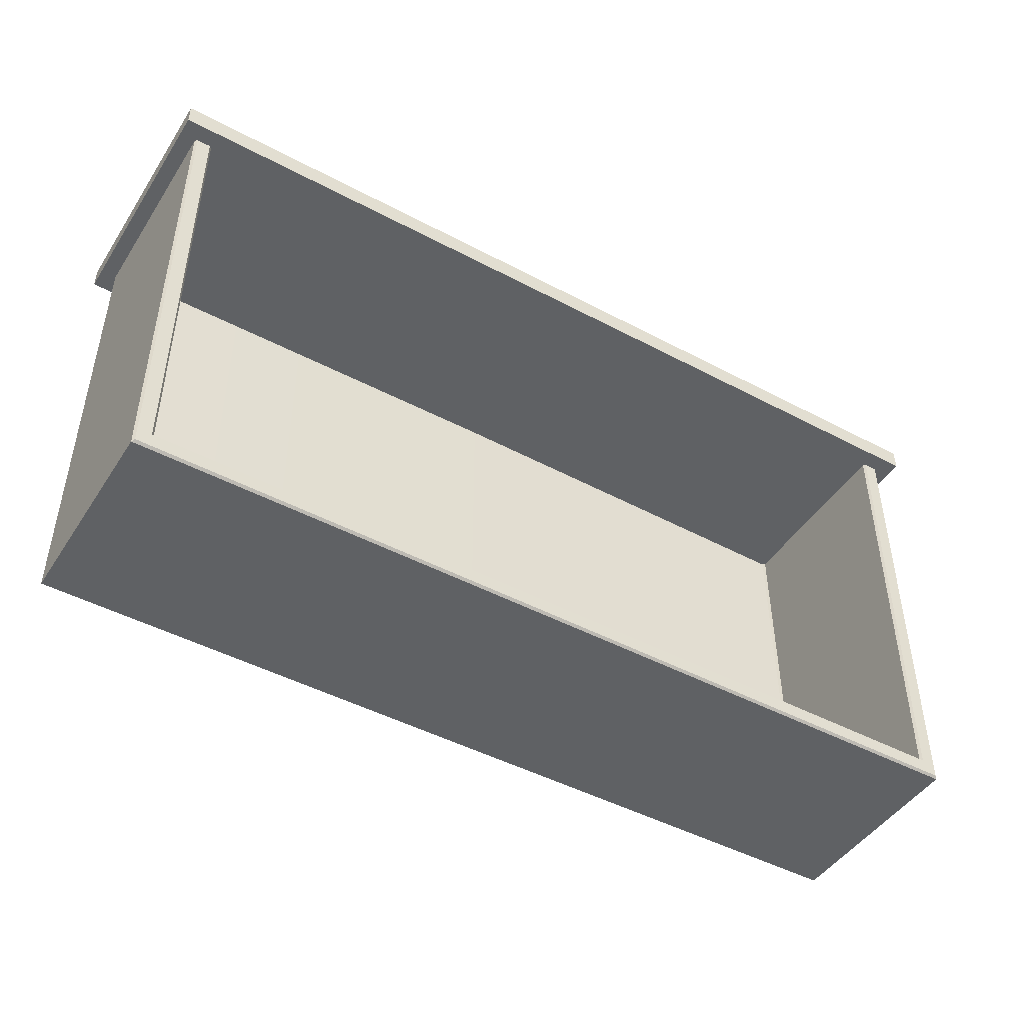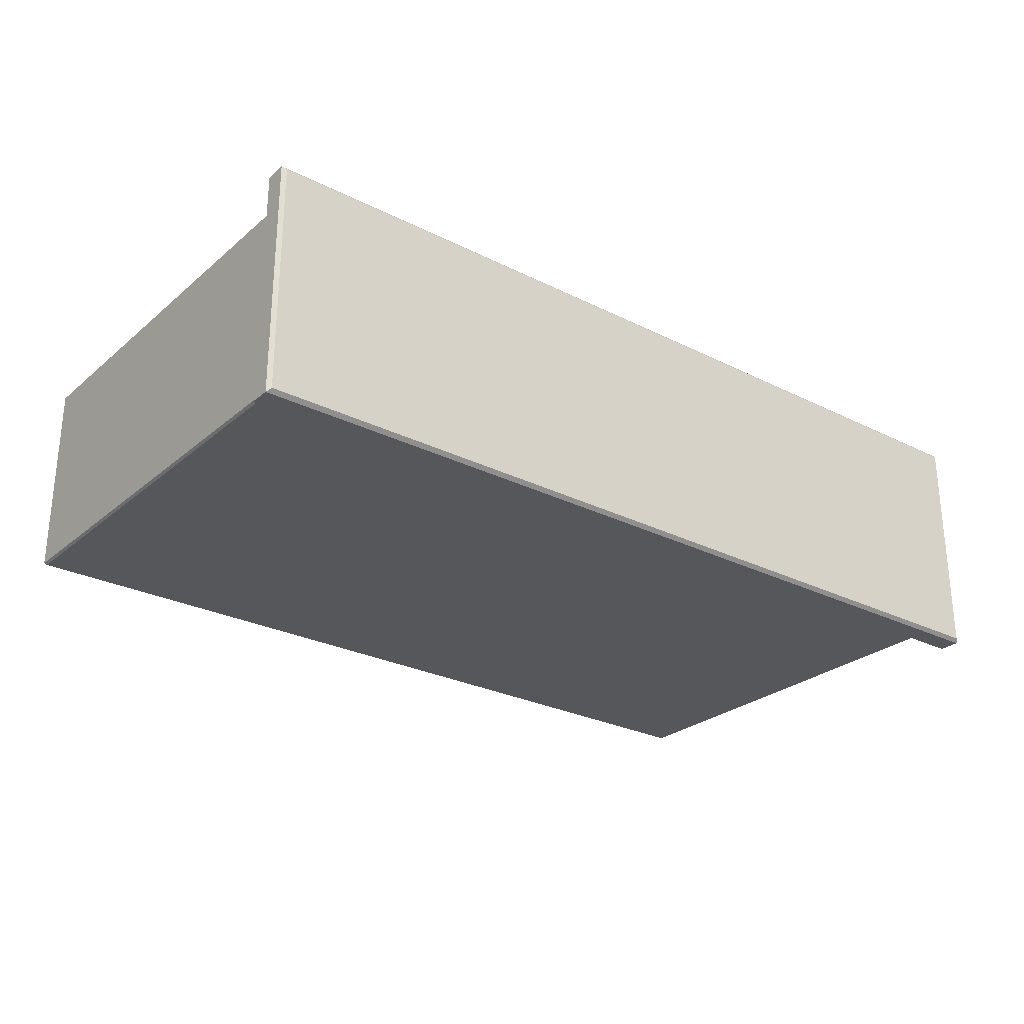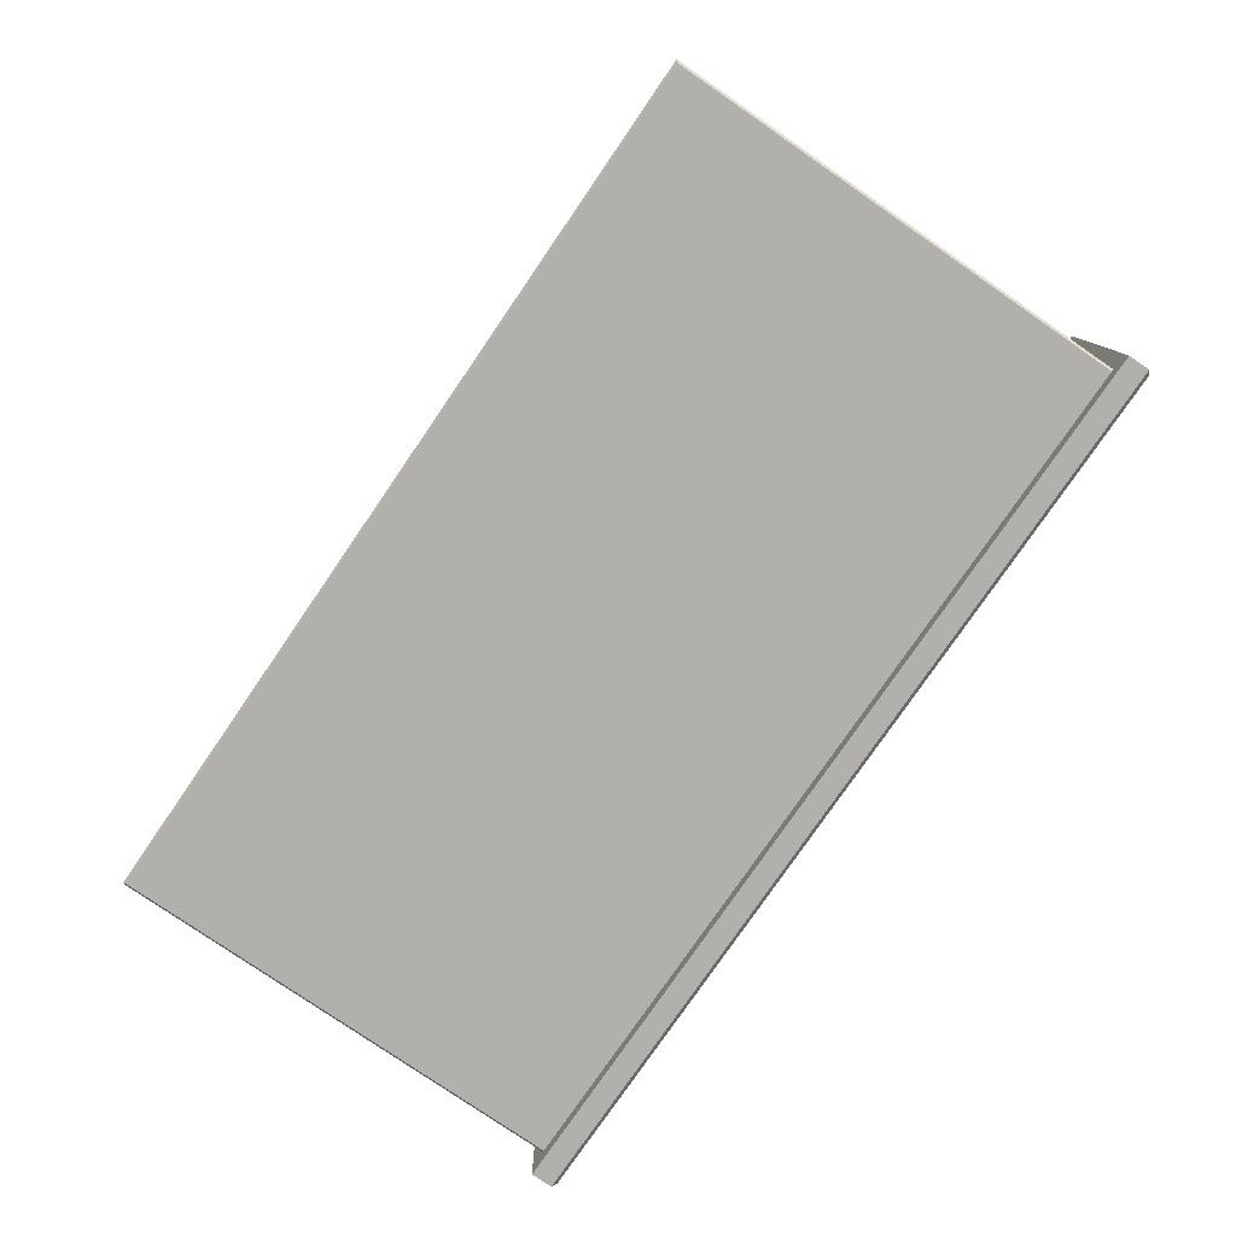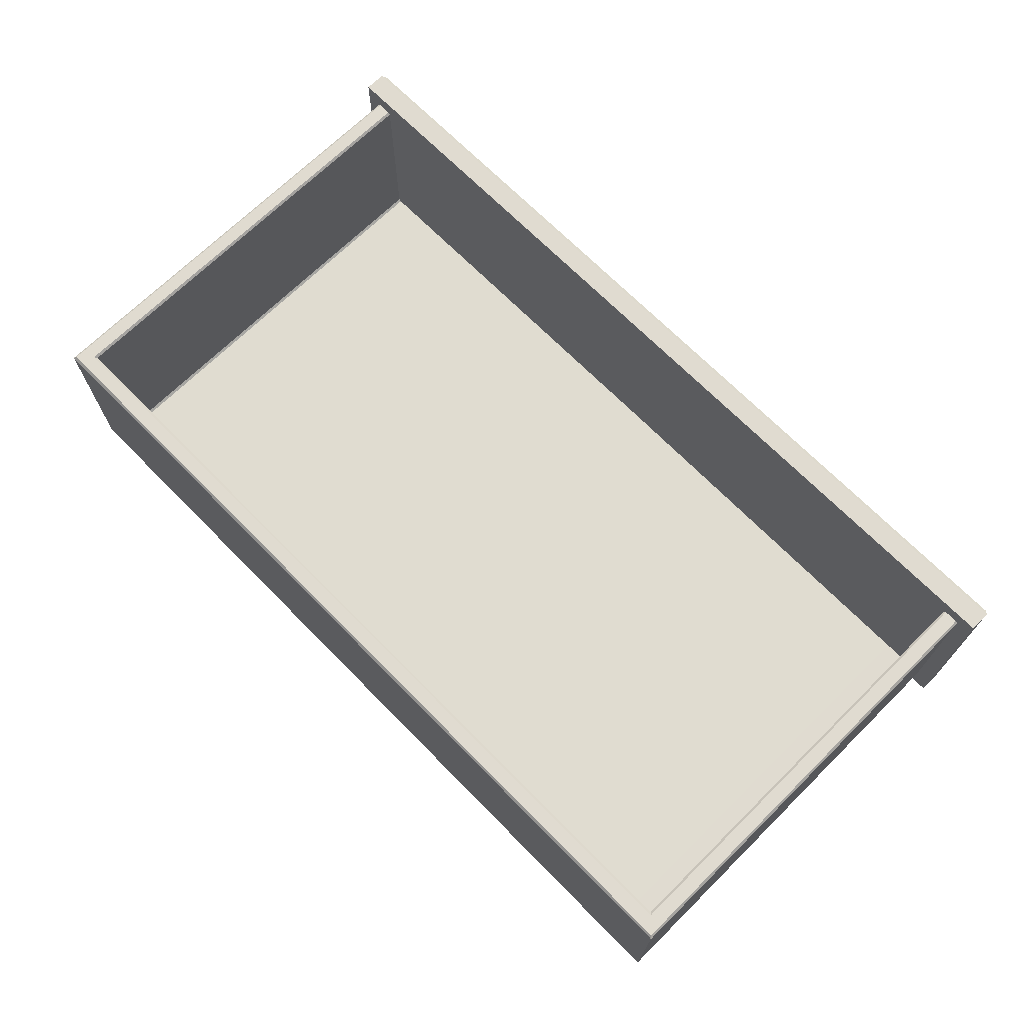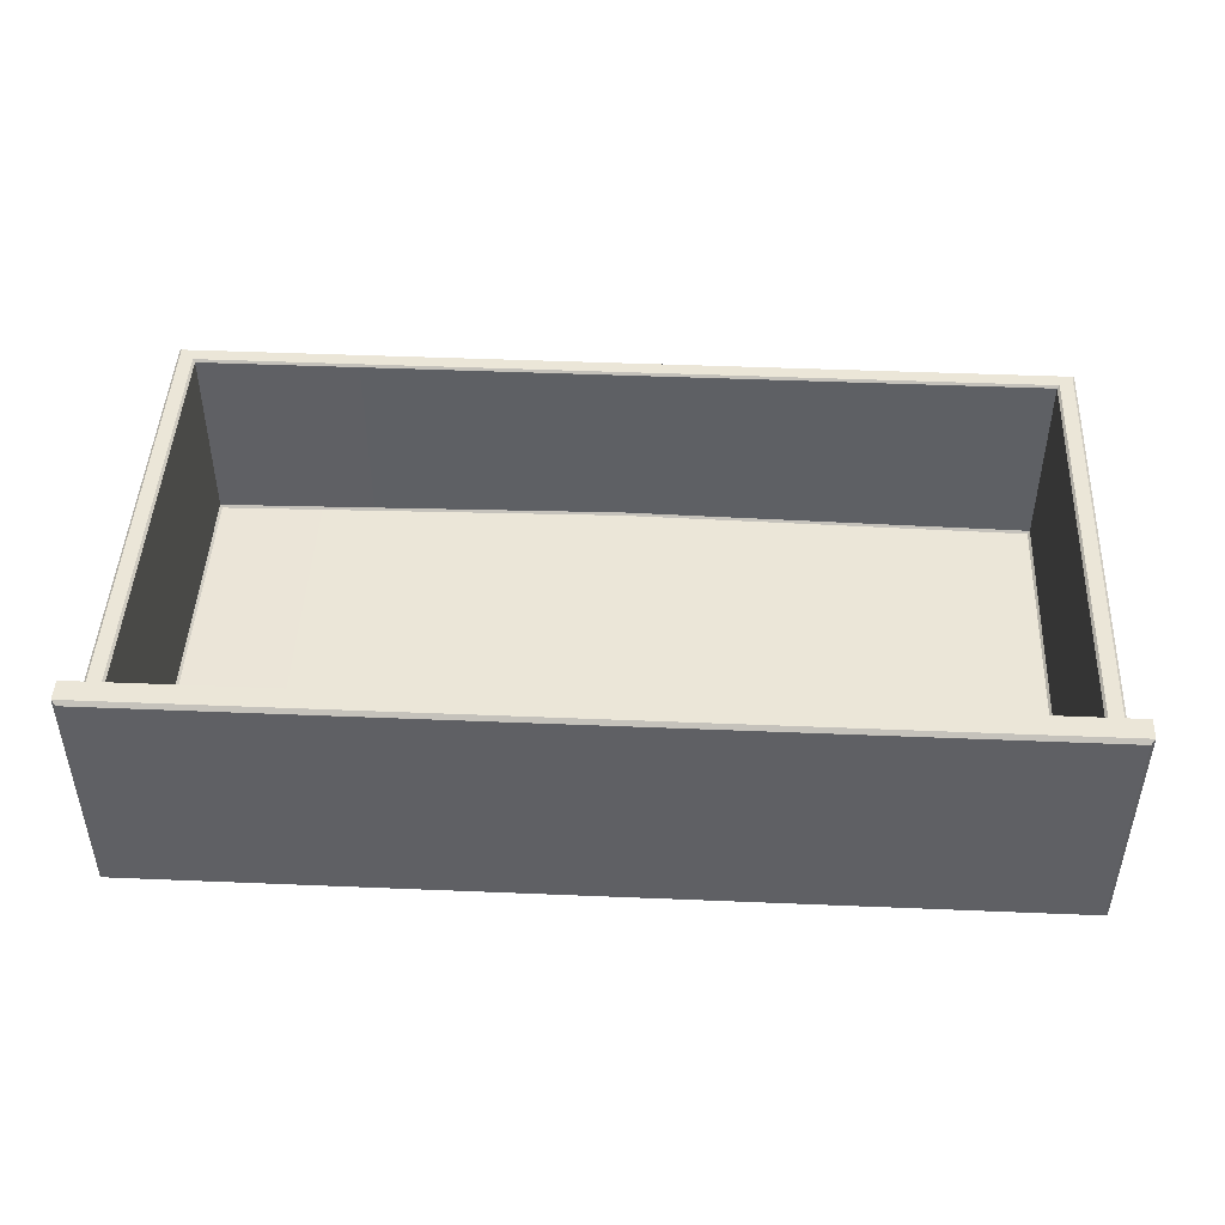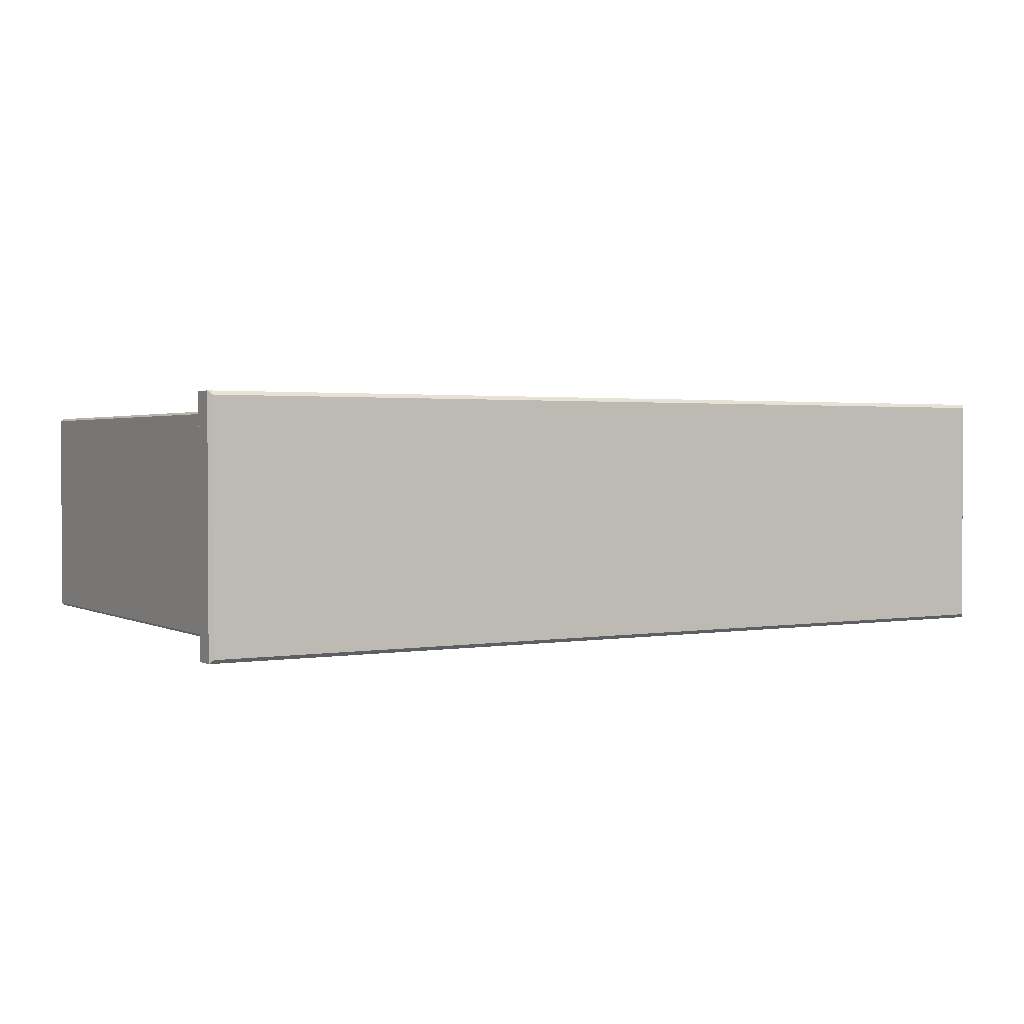
<metadata>
{"format":"obj","ext":"obj","renderer":"f3d","projection":"perspective","resolution":1024,"background":"white","views":[{"elev":-46.2,"azim":148.7,"up":"+Z"},{"elev":-26.9,"azim":-37.9,"up":"+Y"},{"elev":-78.8,"azim":-124.5,"up":"+Y"},{"elev":69.8,"azim":-134.6,"up":"+Y"},{"elev":46.1,"azim":2.7,"up":"+Y"},{"elev":1.8,"azim":-30.9,"up":"+Y"}]}
</metadata>
<code>
v -18.87 210.3 41.77
v 121.3 210.3 41.77
v -18.87 173.1 41.77
v 121.3 173.1 41.77
v 51.22 210.3 41.77
v 51.22 173.1 41.77
v -18.3 173.7 45.64
v -18.87 173.1 45.07
v 51.22 173.1 45.07
v 51.22 173.7 45.64
v -18.3 209.7 45.64
v -18.87 210.3 45.07
v 51.22 210.3 45.07
v 51.22 209.7 45.64
v 121.3 173.1 45.07
v 120.7 173.7 45.64
v 120.7 209.7 45.64
v 121.3 210.3 45.07
v 51.22 175.9 42.29
v 51.22 177.6 42.29
v -16.41 207.3 -28.89
v -16.06 207.7 -28.54
v 51.22 207.3 -28.89
v 51.22 207.7 -28.54
v -16.41 176.2 -28.89
v -16.06 175.9 -28.54
v 51.22 176.2 -28.89
v 51.22 175.9 -28.54
v -16.06 207.7 42.29
v -16.41 207.3 42.29
v 118.5 207.7 42.29
v 118.9 207.3 42.29
v 118.9 207.3 -28.89
v 118.5 207.7 -28.54
v -16.41 176.2 42.29
v -16.06 175.9 42.29
v 118.5 175.9 42.29
v 118.9 176.2 42.29
v 118.9 176.2 -28.89
v 118.5 175.9 -28.54
v -13.61 207.3 -26.08
v -13.95 207.7 -26.43
v 51.22 207.7 -26.43
v 51.22 207.3 -26.09
v 51.22 178.2 -26.9
v 51.22 177.9 -26.55
v -13.24 177.5 -25.73
v -13.61 177.8 -26.07
v -13.24 177.3 42.29
v -13.61 177.6 42.29
v 116.1 177.6 42.29
v 115.7 177.3 42.29
v 115.7 177.5 -25.73
v 116.1 177.8 -26.07
v 116.1 207.3 -26.08
v 116.4 207.7 -26.43
v 116.1 207.3 42.29
v 116.4 207.7 42.29
v -13.95 207.7 42.29
v -13.62 207.3 42.29
f 1 5 6 3
f 6 5 2 4
f 7 8 9 10
f 8 7 11 12
f 10 9 15 16
f 12 11 14 13
f 13 14 17 18
f 16 15 18 17
f 7 10 14 11
f 12 13 5 1
f 3 6 9 8
f 15 4 2 18
f 3 8 12 1
f 13 18 2 5
f 9 6 4 15
f 14 10 16 17
f 21 22 24 23
f 22 21 30 29
f 23 24 34 33
f 25 26 36 35
f 26 25 27 28
f 28 27 39 40
f 31 32 33 34
f 38 37 40 39
f 41 42 59 60
f 42 41 44 43
f 43 44 55 56
f 45 46 53 54
f 46 45 48 47
f 47 48 50 49
f 52 51 54 53
f 56 55 57 58
f 41 48 45 44
f 47 49 20 46
f 51 57 55 54
f 48 41 60 50
f 45 54 55 44
f 20 52 53 46
f 21 23 27 25
f 26 28 19 36
f 38 39 33 32
f 25 35 30 21
f 27 23 33 39
f 19 28 40 37
f 22 42 43 24
f 34 56 58 31
f 22 29 59 42
f 24 43 56 34

</code>
